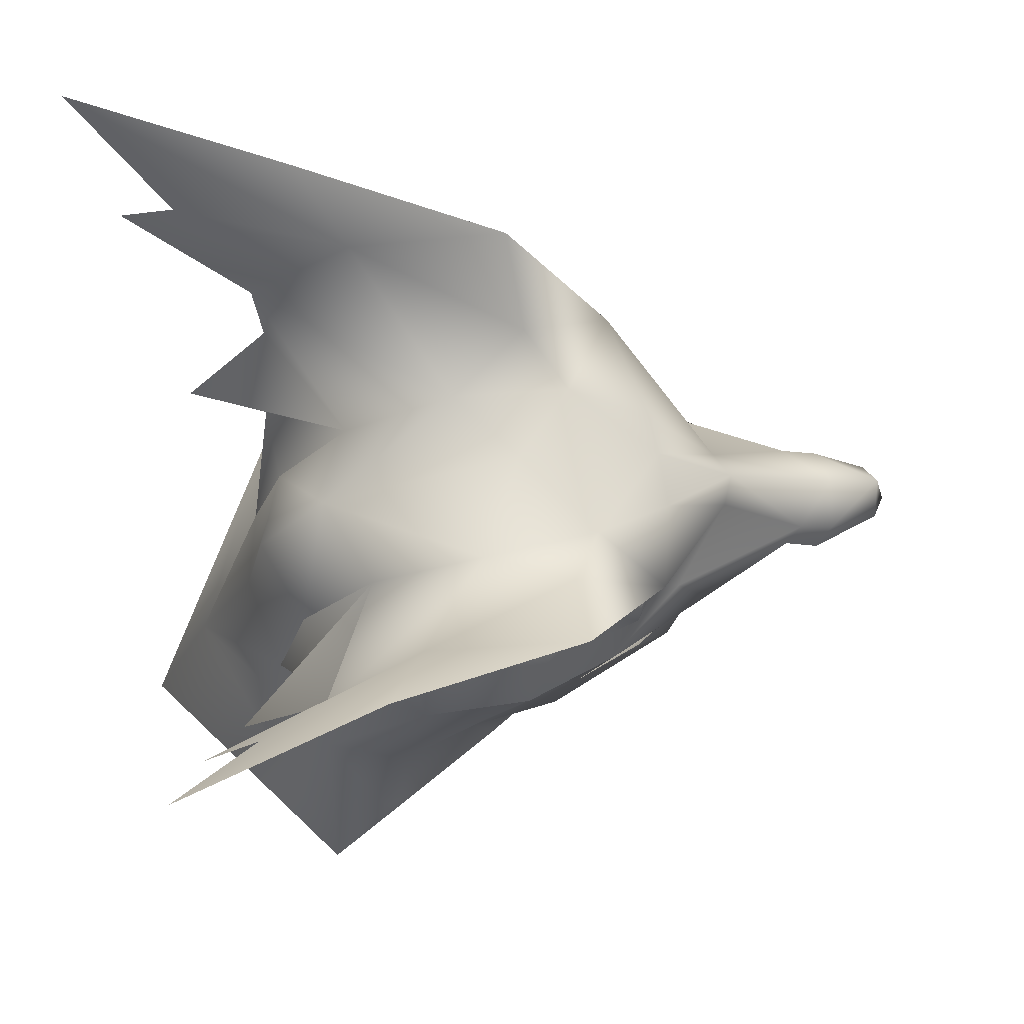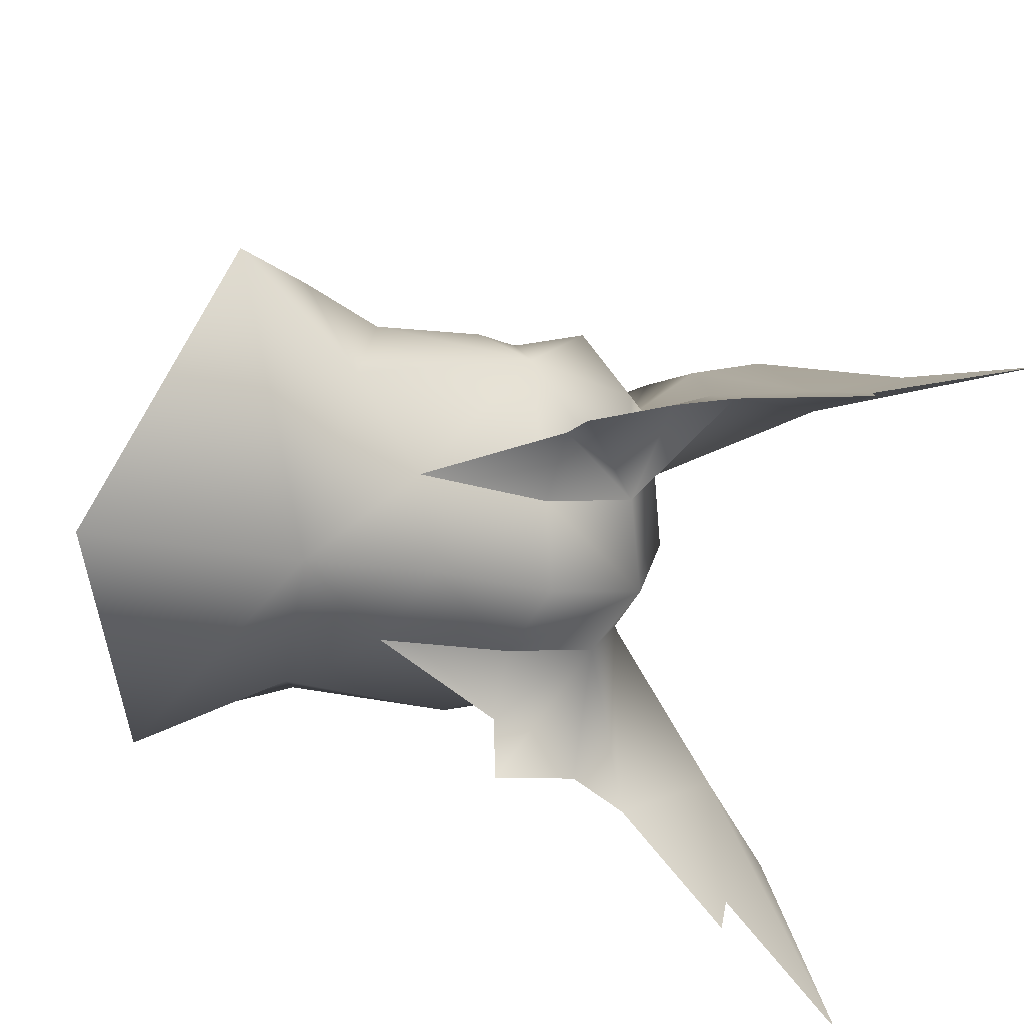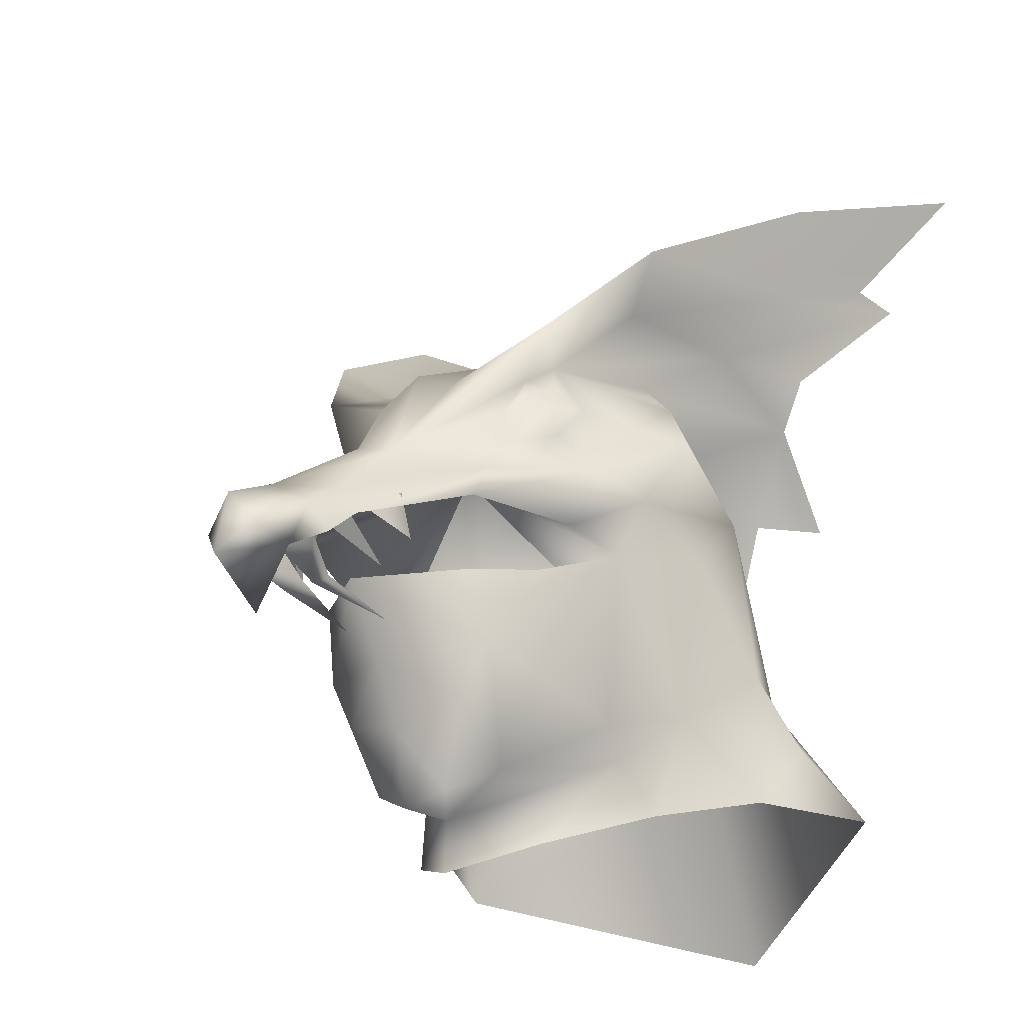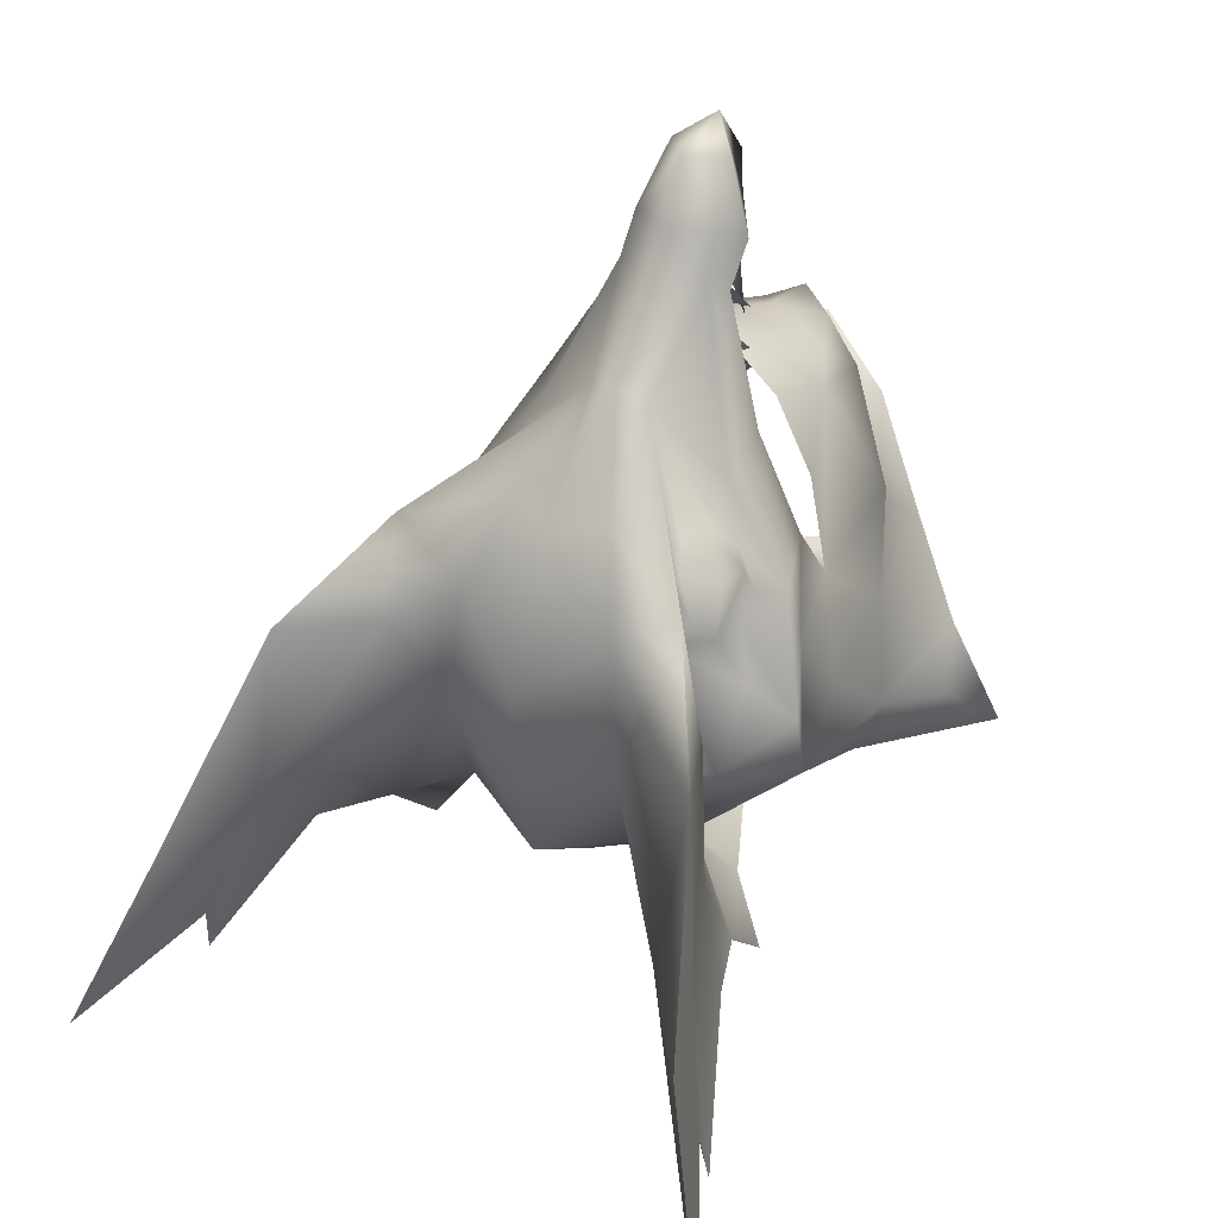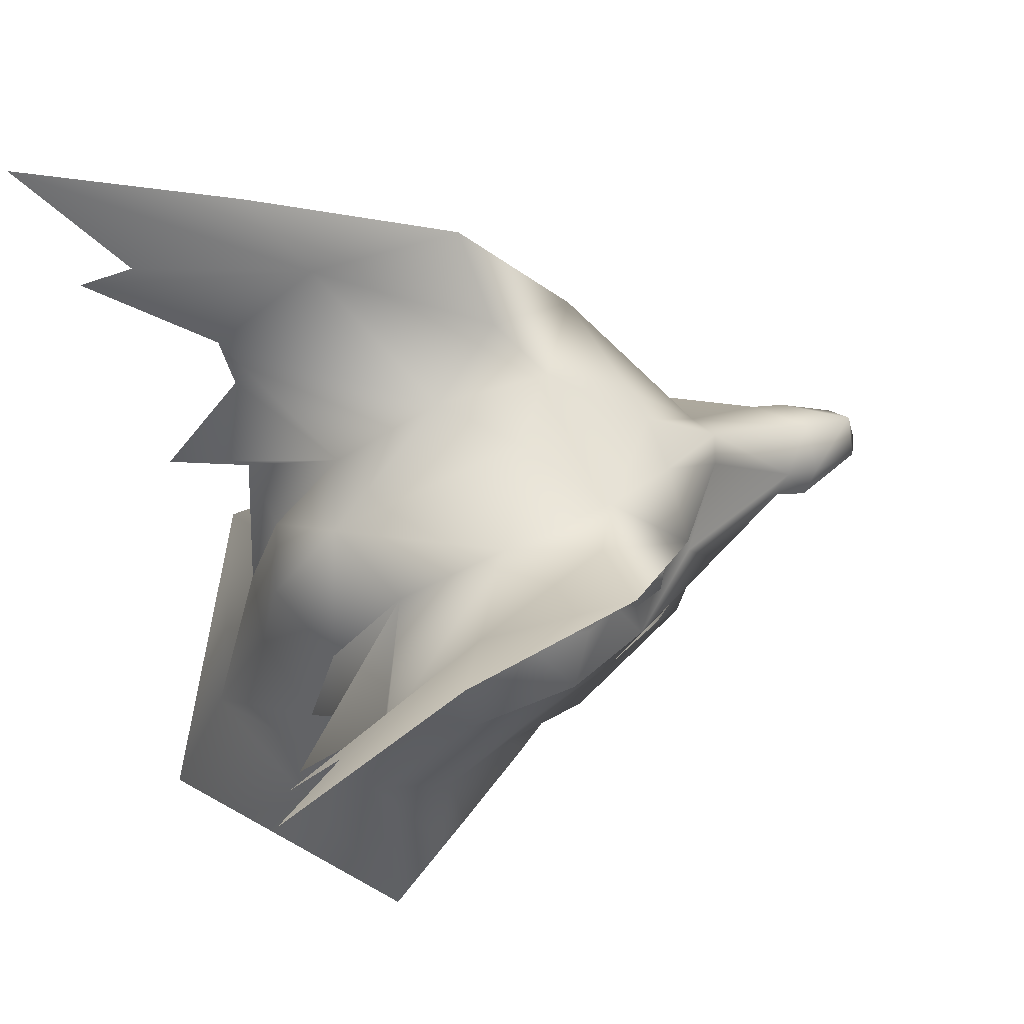
<metadata>
{"format":"obj","ext":"obj","renderer":"f3d","projection":"perspective","resolution":1024,"background":"white","views":[{"elev":71.0,"azim":-100.8,"up":"+Y"},{"elev":-74.9,"azim":76.3,"up":"+Z"},{"elev":-23.3,"azim":39.2,"up":"+Y"},{"elev":37.8,"azim":-148.3,"up":"+Z"},{"elev":67.1,"azim":-113.5,"up":"+Y"}]}
</metadata>
<code>
g mesh00
v 0.9146 55.87 0.855
v 0.7642 56.25 1.501
v 0.6487 55.65 1.789
f 1 2 3
v -0.000958 46.28 9.64
v -3.239 47.24 9.004
v -1.578 43.62 8.12
v -5.074 62.83 6.803
v -6.697 64.94 7.416
v -5.262 64.1 4.974
v -9.555 71.6 -4.046
v -12.39 74.8 -5.863
v -9.872 69.54 3.187
v -3.661 60.1 -9.115
v -0.000958 55.92 -11.61
v -3.967 54.25 -10.8
v -4.63 49.6 8.834
v -3.983 52.8 9.927
v -5.972 53.23 6.887
v -7.297 48.4 -1.838
v -9.232 44.66 -5.089
v -6.526 43.51 -0.6263
v -7.297 48.4 -1.838
v -6.464 46.91 2.644
v -7.553 54.56 3.395
v -0.000958 55.28 17.87
v -2.059 55.22 15.87
v -2.01 54.1 17.61
v -1.618 51.89 18.36
v -1.361 52.49 20.19
v -2.442 52.78 16.84
v 9.675 60.56 0.5451
v 7.774 58.31 4.941
v 8.12 57.56 1.97
v 3.552 41.82 3.789
v -0.000958 42.95 6.168
v -0.000958 40.55 6.287
v 3.199 55.6 13.14
v 3.154 53.66 12.44
v 2.112 55.64 12.62
v -3.981 65.58 -0.4639
v -0.000958 65.53 -7.223
v -3.774 64.22 -5.615
v -0.000958 49.18 10.88
v 3.237 47.24 9.004
v 4.628 49.6 8.834
v -3.157 53.66 12.44
v -2.114 55.64 12.62
v -2 54.91 14.17
v -11.78 44.36 -9.921
v -9.232 44.66 -5.089
v -10.37 47.37 -6.934
v -1.319 58.63 11.86
v -2.35 52.28 13.39
v -0.7397 54.44 16.49
v -2.295 54.18 15.51
v -3.774 64.22 -5.615
v -3.661 60.1 -9.115
v -6.997 60.24 -9.233
v -15.7 78.25 -15.01
v -10.97 70.88 -6.784
v -12.39 74.8 -5.863
v -15.7 78.25 -15.01
v -0.000958 54.05 20.44
v -3.981 65.58 -0.4639
v -6.164 66.79 3.323
v -3.595 64.98 4.952
v -6.697 64.94 7.416
v -2.25 62.87 8.631
v -1.319 58.63 11.86
v -2.35 52.28 13.39
v -2.295 54.18 15.51
v -0.8001 55.17 15.12
v -8.464 60.69 -12.67
v -3.774 64.22 -5.615
v -6.997 60.24 -9.233
v -9.1 66.86 -3.672
v -8.652 66.55 3.18
v -9.872 69.54 3.187
v -0.000958 61.24 -10.5
v -0.8025 51.09 16.05
v -1.121 52.04 18.76
v -1.232 51.35 15.42
v -2.065 52.7 17.46
v -0.7594 53.48 17.03
v -2.35 52.28 13.39
v -0.8001 55.17 15.12
v -0.7397 54.44 16.49
v -3.661 60.1 -9.115
v -3.967 54.25 -10.8
v -0.000958 52.48 12.83
v -0.000958 42.88 8.85
v -3.583 44.59 6.709
v -8.962 50.87 -5.651
v -8.866 55.65 -1.22
v -8.858 58.19 -4.302
v -8.962 50.87 -5.651
v -7.451 50.52 -9.231
v -0.000958 50.18 -14.5
v -2 54.91 14.17
v -3.201 55.6 13.14
v -3.157 53.66 12.44
v -2.114 55.64 12.62
v 15.7 78.25 -15.01
v 12.39 74.8 -5.863
v 10.97 70.88 -6.784
v 9.201 64.61 -8.583
v 3.772 64.22 -5.615
v 10.19 67.19 -8.789
v 3.979 65.58 -0.4639
v 1.998 54.91 14.17
v 2.112 55.64 12.62
v 3.154 53.66 12.44
v 1.616 51.89 18.36
v -0.000958 49.13 18.52
v -0.000958 51.89 18.36
v 7.295 48.4 -1.838
v 6.524 43.51 -0.6263
v 9.23 44.66 -5.089
v 8.864 55.65 -1.22
v 8.96 50.87 -5.651
v 8.856 58.19 -4.302
v -5.745 45.83 0.9903
v -6.526 43.51 -0.6263
v -3.554 41.82 3.789
v 1.318 58.63 11.86
v 5.072 62.83 6.803
v 6.695 64.94 7.416
v 5.26 64.1 4.974
v 2.293 54.18 15.51
v 0.7378 54.44 16.49
v 2.348 52.28 13.39
v 12.39 74.8 -5.863
v 9.553 71.6 -4.046
v 9.87 69.54 3.187
v 6.162 66.79 3.323
v 6.695 64.94 7.416
v 5.79 62.57 5.423
v 5.26 64.1 4.974
v 5.072 62.83 6.803
v 0.8006 51.09 16.05
v 1.119 52.04 18.76
v 0.7575 53.48 17.03
v -8.464 60.69 -12.67
v -6.997 60.24 -9.233
v -9.204 64.61 -8.583
v -10.19 67.19 -8.789
v -12.67 72.26 -13.8
v -12.36 72.59 -11.43
v 0.7982 55.17 15.12
v 2.293 54.18 15.51
v 2.348 52.28 13.39
v -0.000958 58.91 12.44
v 1.318 58.63 11.86
v -0.000958 64.01 8.555
v 9.87 69.54 3.187
v 8.65 66.55 3.18
v 9.098 66.86 -3.672
v -1.618 51.89 18.36
v -0.000958 54.96 16.12
v 8.462 60.69 -12.67
v 9.201 64.61 -8.583
v 6.995 60.24 -9.233
v 1.119 52.04 18.76
v 2.063 52.7 17.46
v 1.23 51.35 15.42
v 15.7 78.25 -15.01
v 12.36 72.59 -11.43
v 12.67 72.26 -13.8
v -0.000958 51.08 21.11
v -0.000958 49.13 18.52
v 1.616 51.89 18.36
v 0.7378 54.44 16.49
v 0.7982 55.17 15.12
v 2.348 52.28 13.39
v 6.771 55.55 5.736
v 0 59.84 4.857
v 7.551 54.56 3.395
v 6.617 52.08 3.395
v 3.965 54.25 -10.8
v 3.658 60.1 -9.115
v 6.995 60.24 -9.233
v 8.462 60.69 -12.67
v 6.731 60.21 4.002
v 7.684 61.31 2.151
v 6.496 61.81 4.274
v 5.743 45.83 0.9903
v 6.524 43.51 -0.6263
v 7.295 48.4 -1.838
v 7.551 54.56 3.395
v 5.97 53.23 6.887
v 1.998 54.91 14.17
v -6.619 52.08 3.395
v -7.553 54.56 3.395
v -6.814 55.55 5.736
v 3.965 54.25 -10.8
v 7.449 50.52 -9.231
v 8.96 50.87 -5.651
v 10.37 47.37 -6.934
v -12.36 72.59 -11.43
v -12.67 72.26 -13.8
v -10.19 67.19 -8.789
v -3.967 54.25 -10.8
v -4.358 59.66 -8.64
v -4.763 63.12 -5.207
v -6.445 64.79 -0.558
v -0.6746 51.87 15.19
v -1.158 50.58 11.76
v -0.6746 51.87 15.19
v -1.121 52.04 18.76
v -0.7594 53.48 17.03
v -1.319 58.63 11.86
v -4.889 59.55 7.58
v -4.682 57.88 8.906
v -5.721 58.81 6.766
v -7.775 58.31 4.941
v -6.788 59.17 5.054
v -6.732 60.21 4.002
v -6.788 59.17 5.054
v -5.721 58.81 6.766
v -6.597 59.81 6.423
v -4.889 59.55 7.58
v -6.372 61.34 6.577
v -4.286 60.9 7.751
v -4.98 62.1 6.955
v -5.792 62.57 5.423
v -6.498 61.81 4.274
v -6.732 60.21 4.002
v -5.262 64.1 4.974
v -6.445 64.79 -0.558
v -7.618 63.43 -1.118
v -3.661 60.1 -9.115
v 3.593 64.98 4.952
v 2.248 62.87 8.631
v 1.318 58.63 11.86
v 4.68 57.88 8.906
v 2.057 55.22 15.87
v 2.008 54.1 17.61
v 1.359 52.49 20.19
v 10.19 67.19 -8.789
v 12.67 72.26 -13.8
v 12.36 72.59 -11.43
v -9.204 64.61 -8.583
v 2.248 62.87 8.631
v 3.593 64.98 4.952
v -0.000958 67.03 1.95
v 3.979 65.58 -0.4639
v 3.772 64.22 -5.615
v 3.658 60.1 -9.115
v 0.6727 51.87 15.19
v 1.157 50.58 11.76
v 0.6727 51.87 15.19
v 0.7575 53.48 17.03
v 4.978 62.1 6.955
v 4.283 60.9 7.751
v 6.37 61.34 6.577
v 4.887 59.55 7.58
v 6.595 59.81 6.423
v 5.719 58.81 6.766
v 6.787 59.17 5.054
v 6.787 59.17 5.054
v 5.719 58.81 6.766
v 4.887 59.55 7.58
v 4.283 60.9 7.751
v 4.978 62.1 6.955
v -7.553 54.56 3.395
v -8.122 57.56 1.97
v -9.677 60.56 0.5451
v -7.686 61.31 2.151
v 6.731 60.21 4.002
v 6.496 61.81 4.274
v 5.79 62.57 5.423
v 7.615 63.43 -1.118
v 6.462 46.91 2.644
v 3.581 44.59 6.709
v 1.576 43.62 8.12
v 3.658 60.1 -9.115
v 6.443 64.79 -0.558
v 6.771 55.55 5.736
v 4.937 55.98 10.33
v 2.442 54.18 15.15
v 2.44 52.78 16.84
v -2.442 52.78 16.84
v -2.443 54.18 15.15
v -4.939 55.98 10.33
v -6.814 55.55 5.736
v 11.78 44.36 -9.921
v -0.000958 40.78 -17.94
v 6.443 64.79 -0.558
v 4.761 63.12 -5.207
v 4.357 59.66 -8.64
v 3.965 54.25 -10.8
v 3.981 52.8 9.927
v -3.595 64.98 4.952
v -2.25 62.87 8.631
v -4.939 55.98 10.33
v -6.814 55.55 5.736
v 7.551 54.56 3.395
v 6.771 55.55 5.736
v 4.937 55.98 10.33
v 2.442 54.18 15.15
v 2.44 52.78 16.84
v -2.443 54.18 15.15
v -6.498 61.81 4.274
v -5.792 62.57 5.423
v -5.074 62.83 6.803
v -4.98 62.1 6.955
v -4.286 60.9 7.751
v 9.23 44.66 -5.089
f 4 5 6
f 7 8 9
f 10 11 12
f 13 14 15
f 16 17 18
f 19 20 21
f 22 23 24
f 25 26 27
f 28 29 30
f 31 32 33
f 34 35 36
f 37 38 39
f 40 41 42
f 5 4 43
f 43 4 44
f 43 44 45
f 46 47 48
f 49 50 51
f 8 7 52
f 53 54 55
f 56 57 58
f 11 10 59
f 60 61 62
f 25 27 63
f 64 65 66
f 66 65 67
f 66 67 68
f 68 67 69
f 70 71 72
f 73 74 75
f 76 77 60
f 60 77 78
f 60 78 61
f 14 13 79
f 80 81 82
f 82 81 83
f 82 83 84
f 85 86 87
f 88 89 75
f 17 16 90
f 35 91 92
f 20 19 93
f 93 19 94
f 93 94 95
f 96 95 97
f 97 95 15
f 97 15 98
f 98 15 14
f 99 100 101
f 101 100 102
f 103 104 105
f 106 107 108
f 108 107 109
f 110 111 112
f 113 114 115
f 116 117 118
f 119 120 121
f 23 22 122
f 122 22 123
f 122 123 124
f 125 126 127
f 127 126 128
f 129 130 131
f 132 133 134
f 134 133 135
f 134 135 136
f 137 138 139
f 140 141 142
f 143 144 145
f 146 147 10
f 10 147 148
f 10 148 59
f 149 150 151
f 26 25 152
f 152 25 153
f 152 153 154
f 104 155 105
f 105 155 156
f 105 156 157
f 114 158 115
f 115 158 159
f 115 159 113
f 160 161 162
f 163 140 164
f 164 140 165
f 132 166 133
f 133 166 167
f 133 167 168
f 29 28 169
f 169 28 170
f 169 170 171
f 172 173 174
f 175 176 177
f 177 176 178
f 179 180 181
f 181 180 107
f 181 107 182
f 182 107 106
f 32 31 183
f 183 31 184
f 183 184 185
f 35 34 186
f 186 34 187
f 186 187 188
f 189 190 45
f 38 37 191
f 192 176 193
f 193 176 194
f 195 121 196
f 196 121 197
f 196 197 198
f 62 199 60
f 60 199 200
f 60 200 76
f 76 200 201
f 76 201 145
f 202 203 144
f 144 203 204
f 144 204 145
f 145 204 205
f 145 205 76
f 76 205 9
f 76 9 77
f 77 9 8
f 77 8 78
f 84 206 82
f 82 206 207
f 82 207 80
f 80 207 208
f 80 208 209
f 209 208 210
f 211 212 213
f 213 212 214
f 213 214 215
f 215 214 216
f 215 216 217
f 218 219 220
f 220 219 221
f 220 221 222
f 222 221 223
f 222 223 224
f 224 225 222
f 222 225 226
f 222 226 220
f 220 226 227
f 220 227 218
f 228 229 230
f 230 229 42
f 230 42 95
f 95 42 231
f 95 231 15
f 168 108 133
f 133 108 109
f 133 109 135
f 135 109 232
f 135 232 136
f 136 232 233
f 136 233 234
f 235 153 236
f 236 153 25
f 236 25 237
f 237 25 63
f 237 63 238
f 161 239 157
f 157 239 240
f 157 240 105
f 105 240 241
f 105 241 103
f 73 242 74
f 74 242 146
f 74 146 64
f 64 146 10
f 64 10 65
f 65 10 12
f 65 12 67
f 153 243 154
f 154 243 244
f 154 244 245
f 245 244 246
f 245 246 41
f 41 246 247
f 41 247 248
f 142 249 140
f 140 249 250
f 140 250 165
f 165 250 251
f 165 251 164
f 164 251 252
f 253 254 255
f 255 254 256
f 255 256 257
f 257 256 258
f 257 258 259
f 183 260 32
f 32 260 261
f 32 261 235
f 235 261 262
f 235 262 153
f 153 262 263
f 153 263 139
f 139 263 264
f 139 264 137
f 19 265 94
f 94 265 266
f 94 266 95
f 95 266 267
f 95 267 230
f 230 267 268
f 230 268 228
f 18 24 16
f 16 24 23
f 16 23 92
f 92 23 122
f 92 122 35
f 35 122 124
f 35 124 36
f 259 269 257
f 257 269 270
f 257 270 255
f 255 270 271
f 255 271 253
f 137 185 138
f 138 185 184
f 138 184 272
f 272 184 31
f 272 31 121
f 121 31 33
f 121 33 119
f 188 273 186
f 186 273 274
f 186 274 35
f 35 274 275
f 35 275 91
f 195 276 121
f 121 276 247
f 121 247 272
f 272 247 277
f 272 277 138
f 278 279 176
f 176 279 280
f 176 280 159
f 159 280 281
f 159 281 113
f 158 282 159
f 159 282 283
f 159 283 176
f 176 283 284
f 176 284 285
f 286 287 98
f 98 287 49
f 98 49 97
f 97 49 51
f 97 51 96
f 96 51 50
f 155 127 156
f 156 127 128
f 156 128 157
f 157 128 288
f 157 288 161
f 161 288 289
f 161 289 162
f 162 289 290
f 162 290 291
f 188 189 273
f 273 189 45
f 273 45 274
f 274 45 44
f 274 44 275
f 275 44 4
f 275 4 91
f 91 4 6
f 91 6 92
f 92 6 5
f 92 5 16
f 16 5 43
f 16 43 90
f 90 43 45
f 90 45 292
f 292 45 190
f 41 40 245
f 245 40 293
f 245 293 154
f 154 293 294
f 154 294 152
f 152 294 211
f 152 211 26
f 26 211 213
f 26 213 295
f 295 213 215
f 295 215 296
f 118 120 116
f 116 120 119
f 116 119 297
f 297 119 33
f 297 33 298
f 298 33 32
f 298 32 299
f 299 32 235
f 299 235 300
f 300 235 236
f 300 236 301
f 301 236 237
f 301 237 171
f 171 237 238
f 171 238 169
f 169 238 63
f 169 63 29
f 29 63 27
f 29 27 30
f 30 27 26
f 30 26 302
f 302 26 295
f 265 296 266
f 266 296 215
f 266 215 267
f 267 215 217
f 267 217 268
f 268 217 303
f 268 303 228
f 228 303 304
f 228 304 305
f 305 304 306
f 305 306 211
f 211 306 307
f 211 307 212
f 197 308 198
f 198 308 286
f 198 286 196
f 196 286 98
f 196 98 195
f 195 98 14
f 195 14 248
f 248 14 79
f 248 79 41
f 41 79 13
f 41 13 42

</code>
